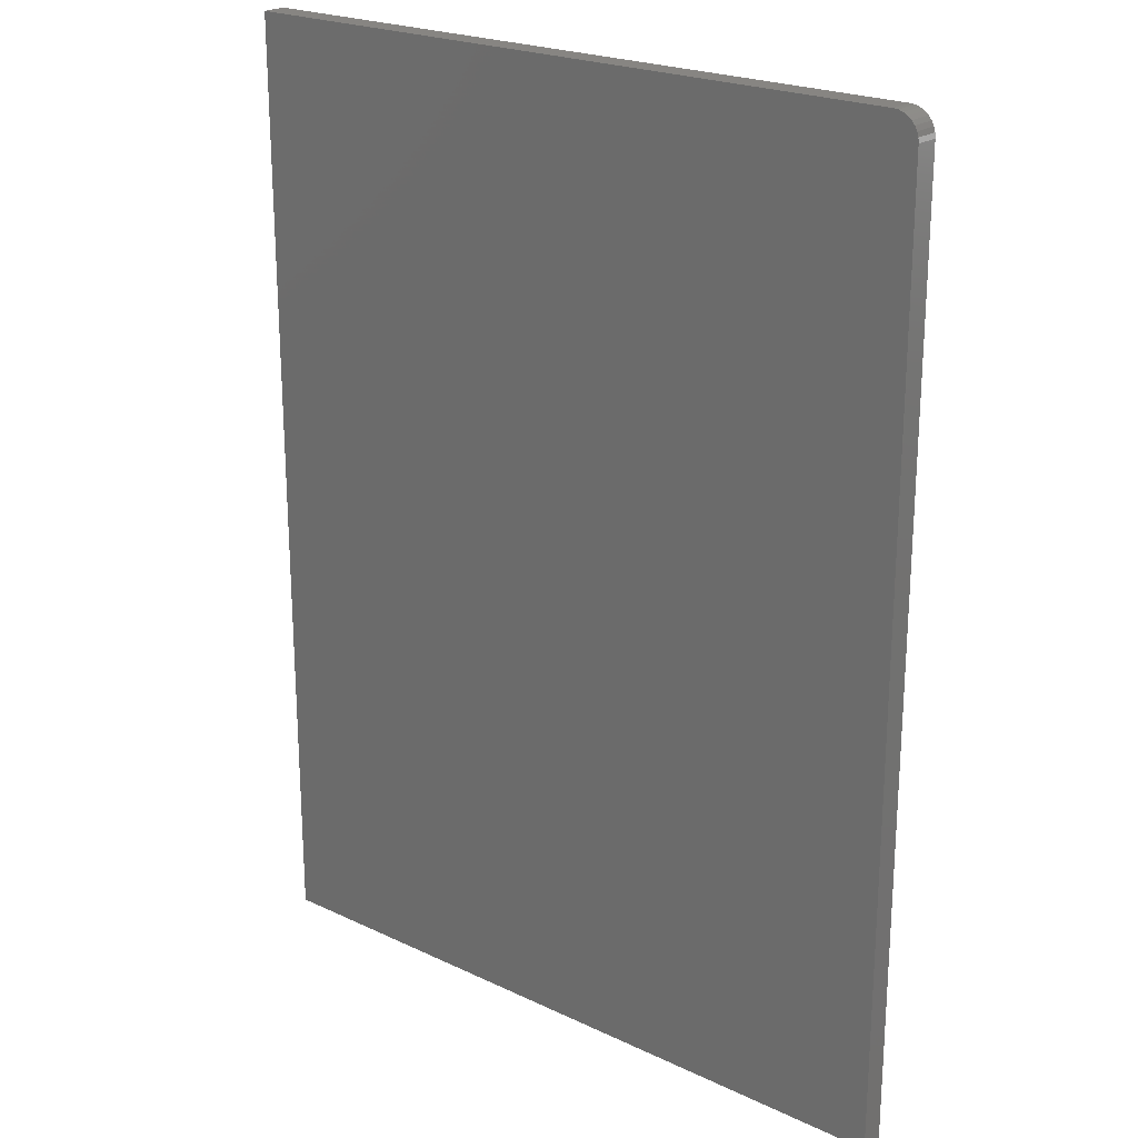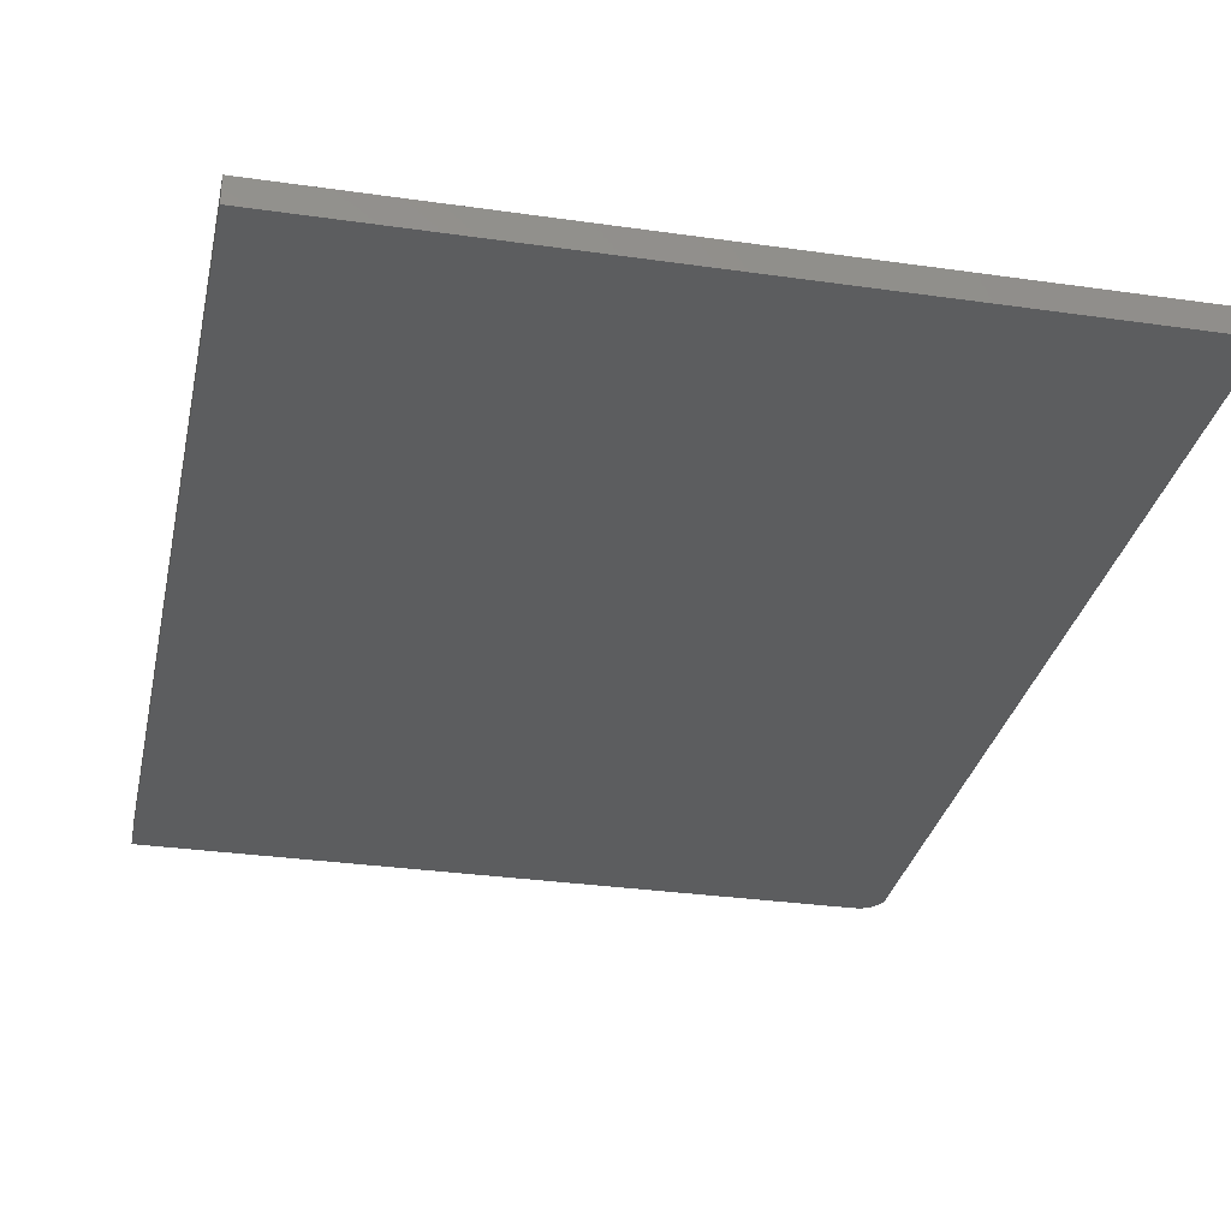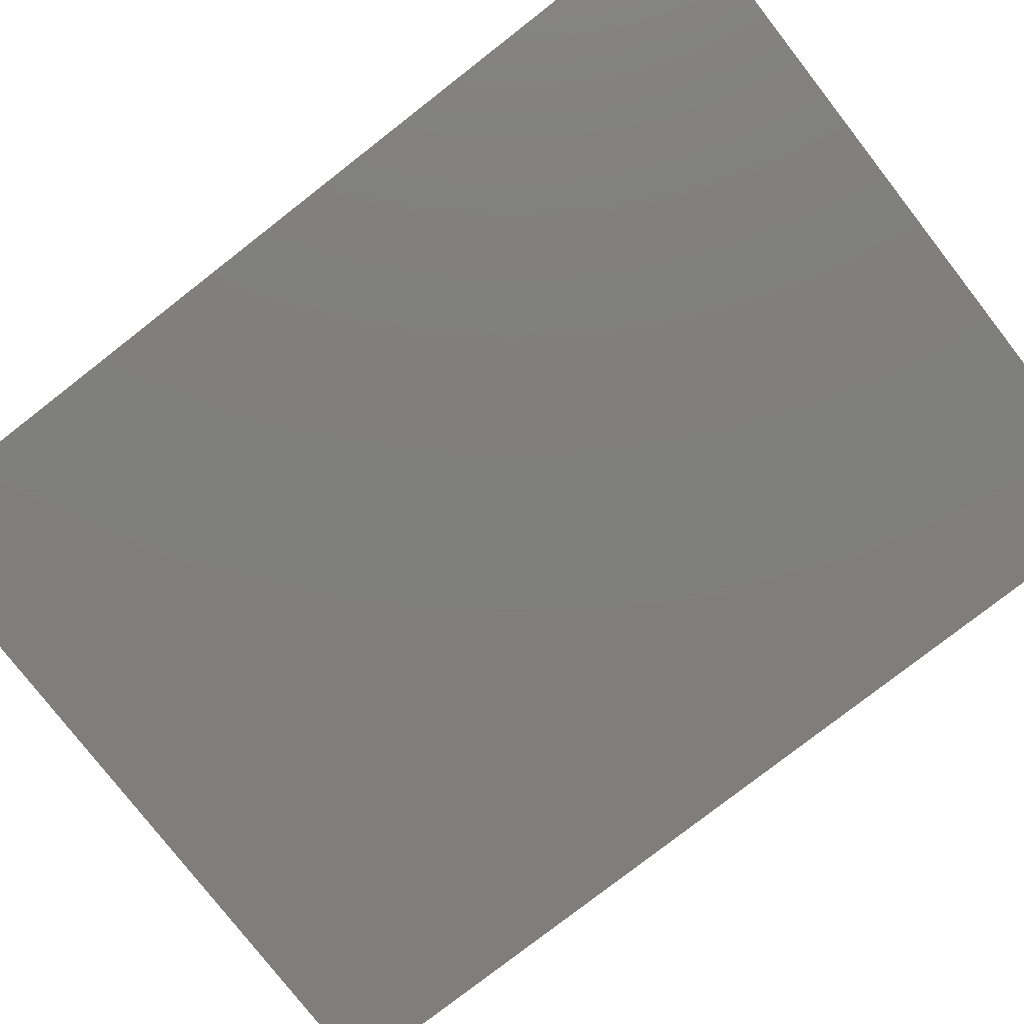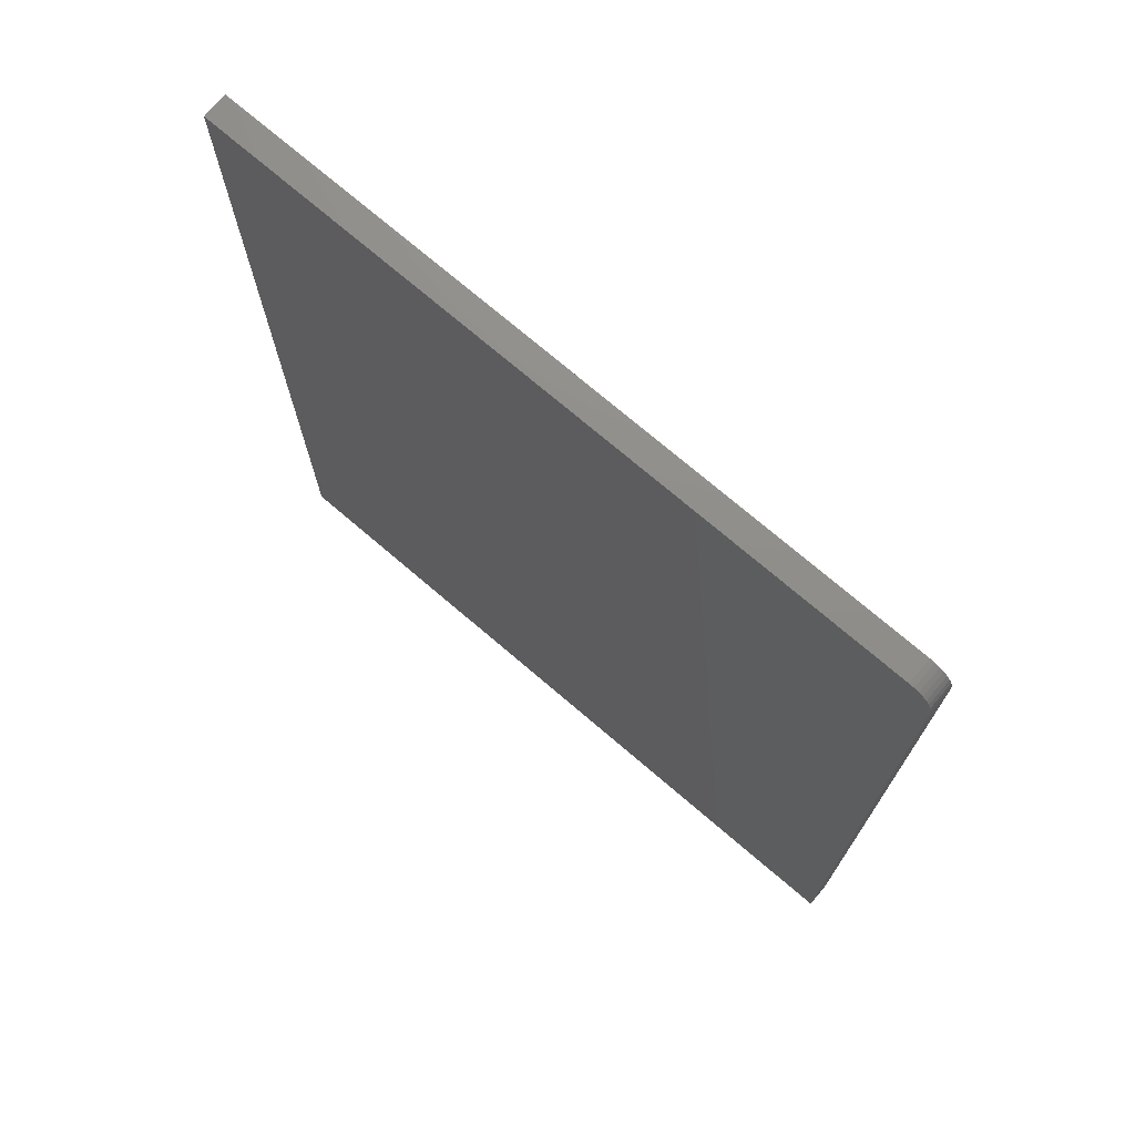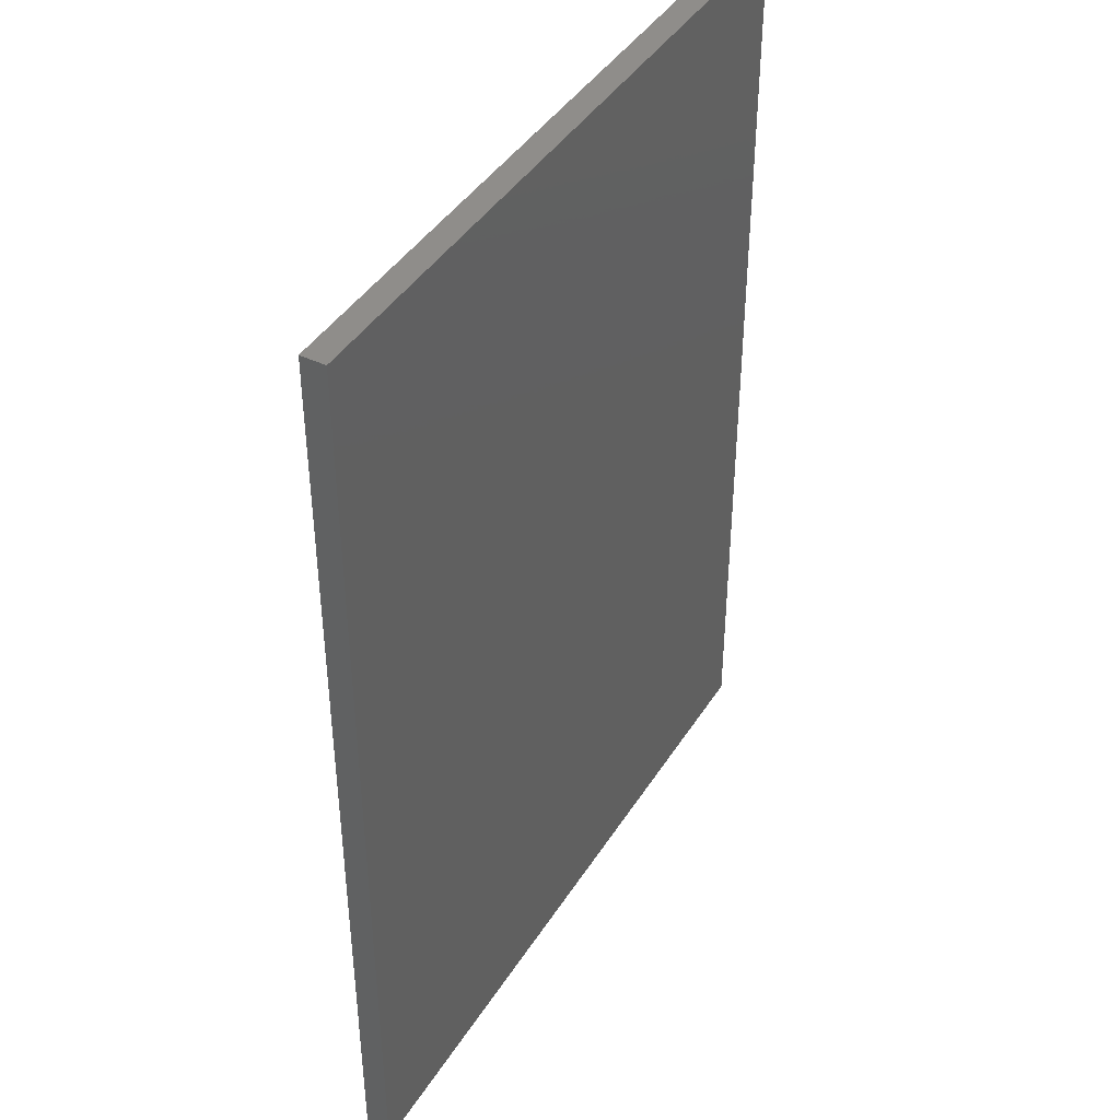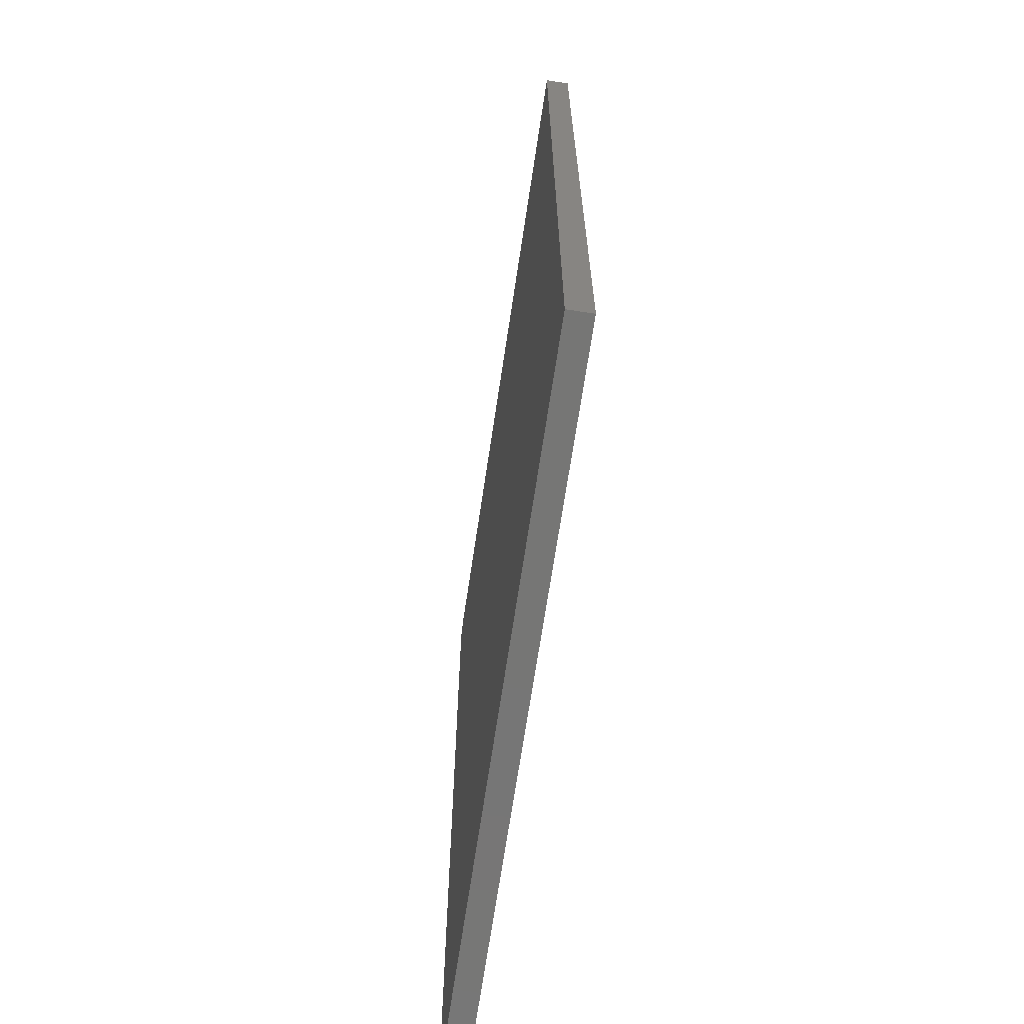
<metadata>
{"format":"stl","ext":"stl","renderer":"f3d","projection":"perspective","resolution":1024,"background":"white","views":[{"elev":22.3,"azim":39.3,"up":"+Y"},{"elev":-30.7,"azim":-11.7,"up":"+Z"},{"elev":-78.8,"azim":127.9,"up":"+Z"},{"elev":73.7,"azim":40.5,"up":"+Y"},{"elev":42.2,"azim":-60.3,"up":"+Y"},{"elev":-68.5,"azim":-98.5,"up":"+Y"}]}
</metadata>
<code>
# stl→obj: 24 verts, 44 faces
v 0.4331 0.6079 0.03125
v 0.445 0.6055 0.03125
v 0.4392 0.6073 0.03125
v -0.4515 0.6079 0.03125
v -0.4515 -0.6079 0.03125
v 0.4643 -0.6079 0.03125
v 0.4643 0.5766 0.03125
v 0.4637 0.5827 0.03125
v 0.4619 0.5886 0.03125
v 0.459 0.594 0.03125
v 0.4552 0.5987 0.03125
v 0.4504 0.6026 0.03125
v 0.4392 0.6073 0
v 0.445 0.6055 0
v 0.4331 0.6079 0
v -0.4515 0.6079 0
v 0.4504 0.6026 0
v 0.4552 0.5987 0
v 0.459 0.594 0
v 0.4619 0.5886 0
v 0.4637 0.5827 0
v 0.4643 0.5766 0
v 0.4643 -0.6079 0
v -0.4515 -0.6079 0
f 1 2 3
f 4 5 6
f 4 6 7
f 4 7 8
f 4 8 9
f 4 9 10
f 4 10 11
f 4 11 12
f 4 12 2
f 4 2 1
f 13 14 15
f 16 15 14
f 16 14 17
f 16 17 18
f 16 18 19
f 16 19 20
f 16 20 21
f 16 21 22
f 16 22 23
f 16 23 24
f 1 15 4
f 4 15 16
f 6 23 7
f 7 23 22
f 15 1 13
f 13 1 3
f 13 3 14
f 14 3 2
f 14 2 17
f 17 2 12
f 17 12 18
f 18 12 11
f 18 11 19
f 19 11 10
f 19 10 20
f 20 10 9
f 20 9 21
f 21 9 8
f 21 8 22
f 22 8 7
f 4 16 5
f 5 16 24
f 5 24 6
f 6 24 23

</code>
